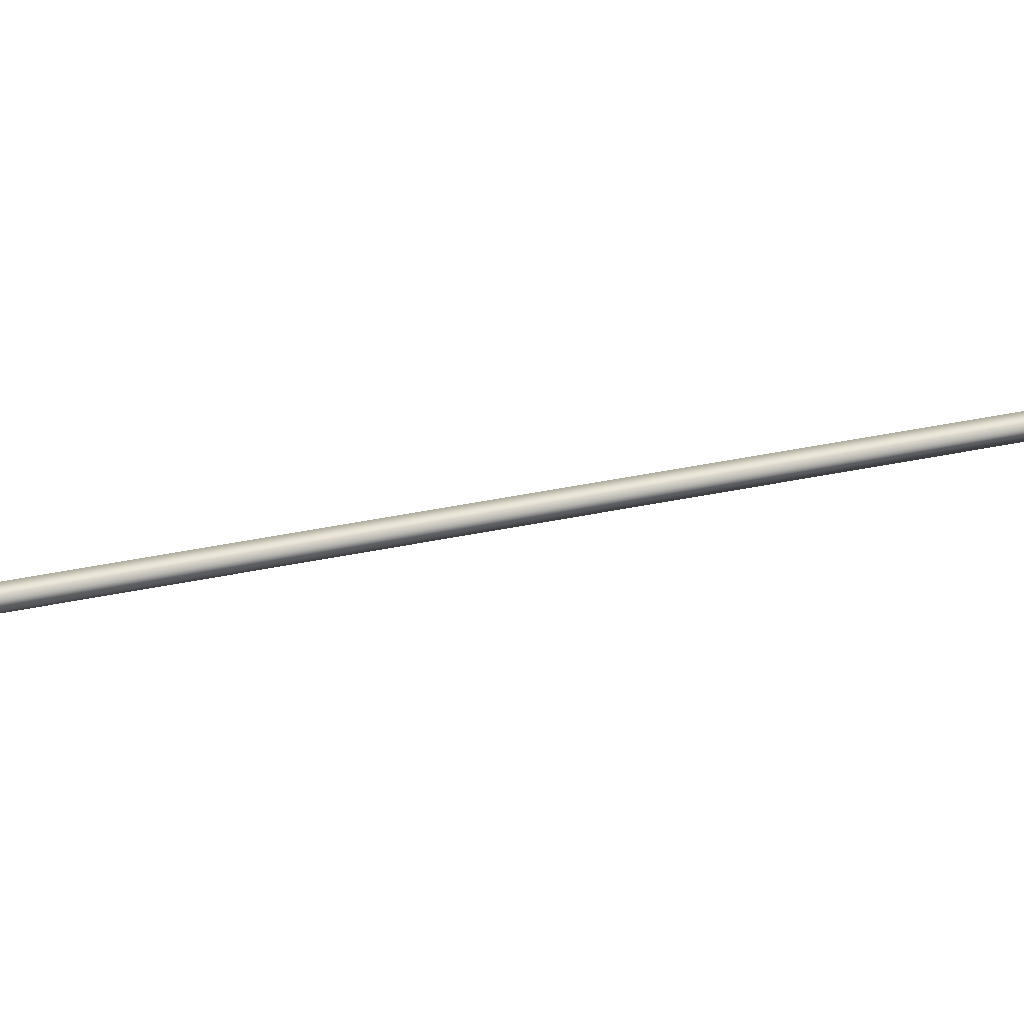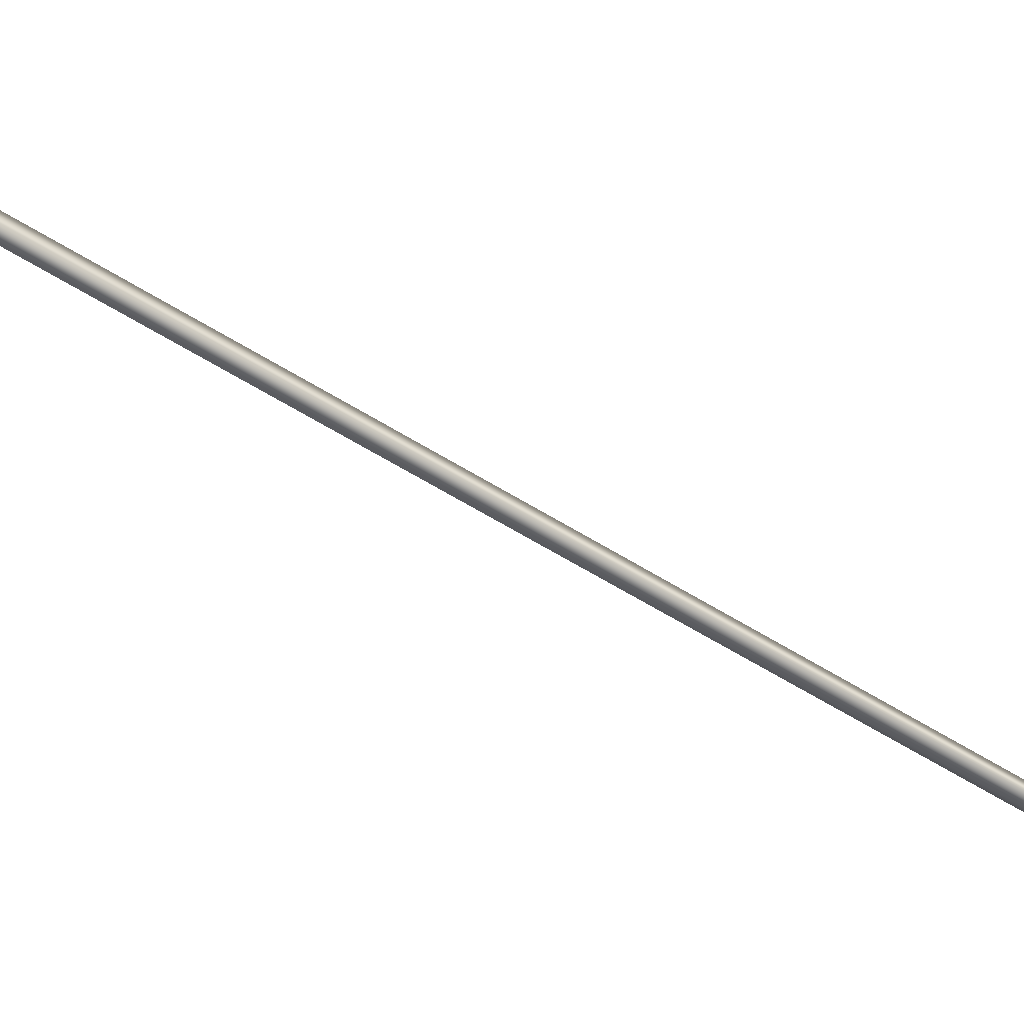
<metadata>
{"format":"obj","ext":"obj","renderer":"f3d","projection":"perspective","resolution":1024,"background":"white","views":[{"elev":53.8,"azim":-82.7,"up":"+Y"},{"elev":-56.9,"azim":-104.5,"up":"+Y"}]}
</metadata>
<code>
v -78.24 24.73 -87.75
v -78.24 24.77 -87.75
v -79.52 24.73 -91.49
v -79.52 24.77 -91.49
v -79.48 24.77 -91.51
v -79.48 24.73 -91.51
v -78.2 24.73 -87.77
v -78.2 24.77 -87.77
f 1 2 3
f 3 2 4
f 5 6 4
f 4 6 3
f 7 1 6
f 6 1 3
f 8 5 2
f 2 5 4
f 2 1 8
f 8 1 7
f 8 7 5
f 5 7 6

</code>
